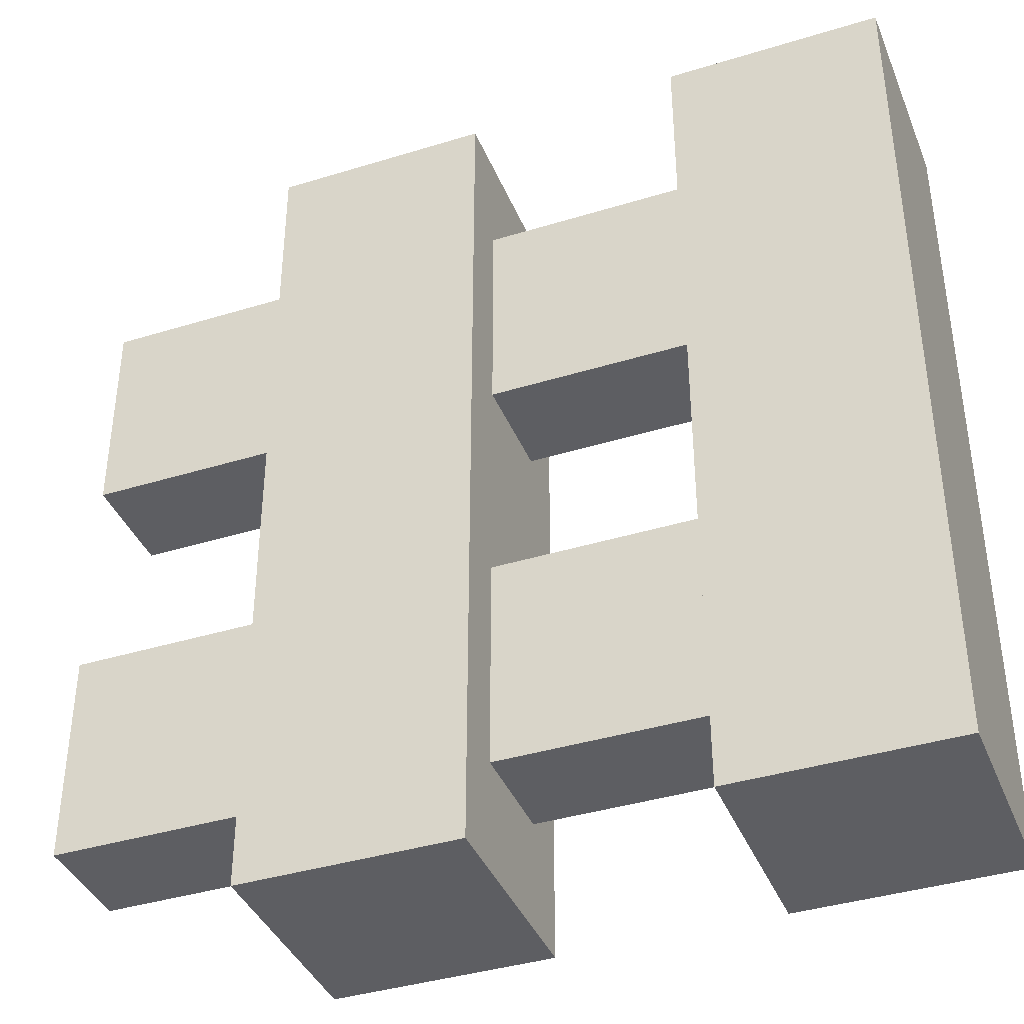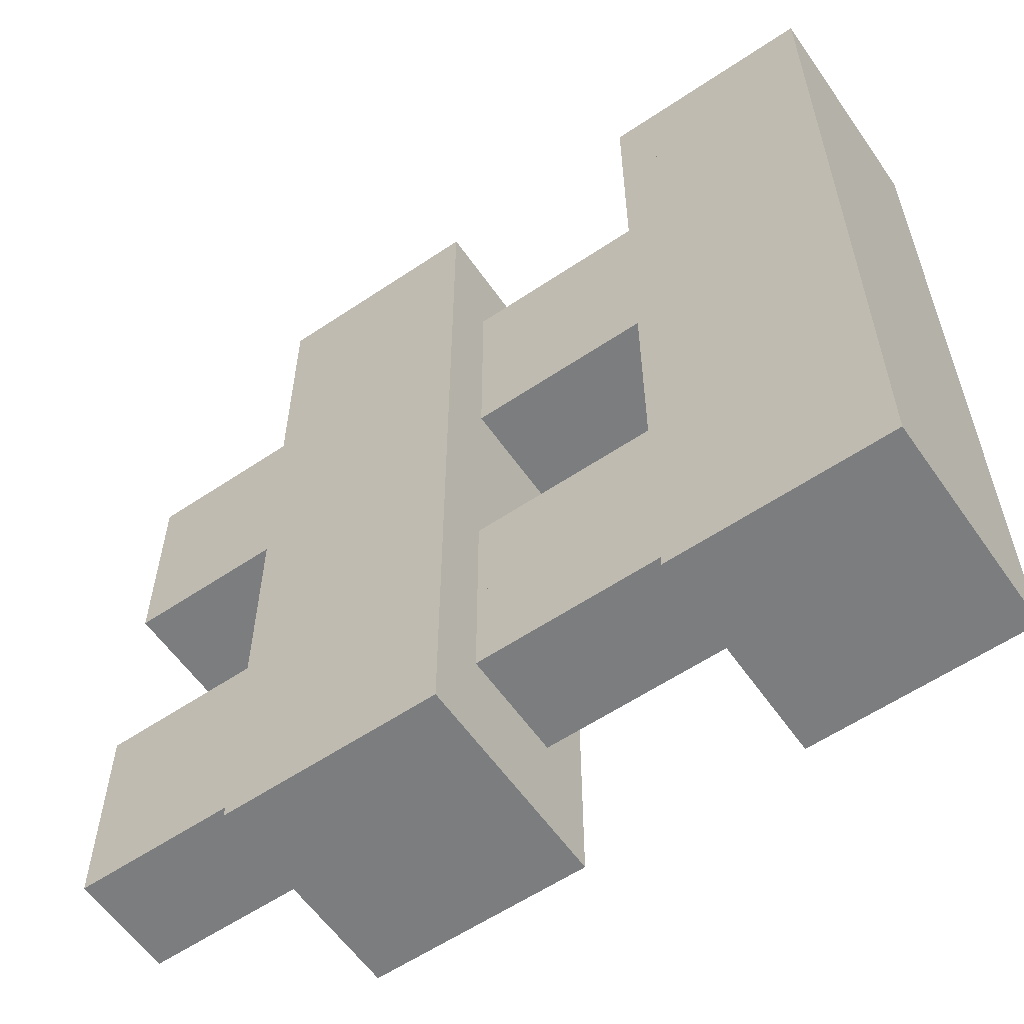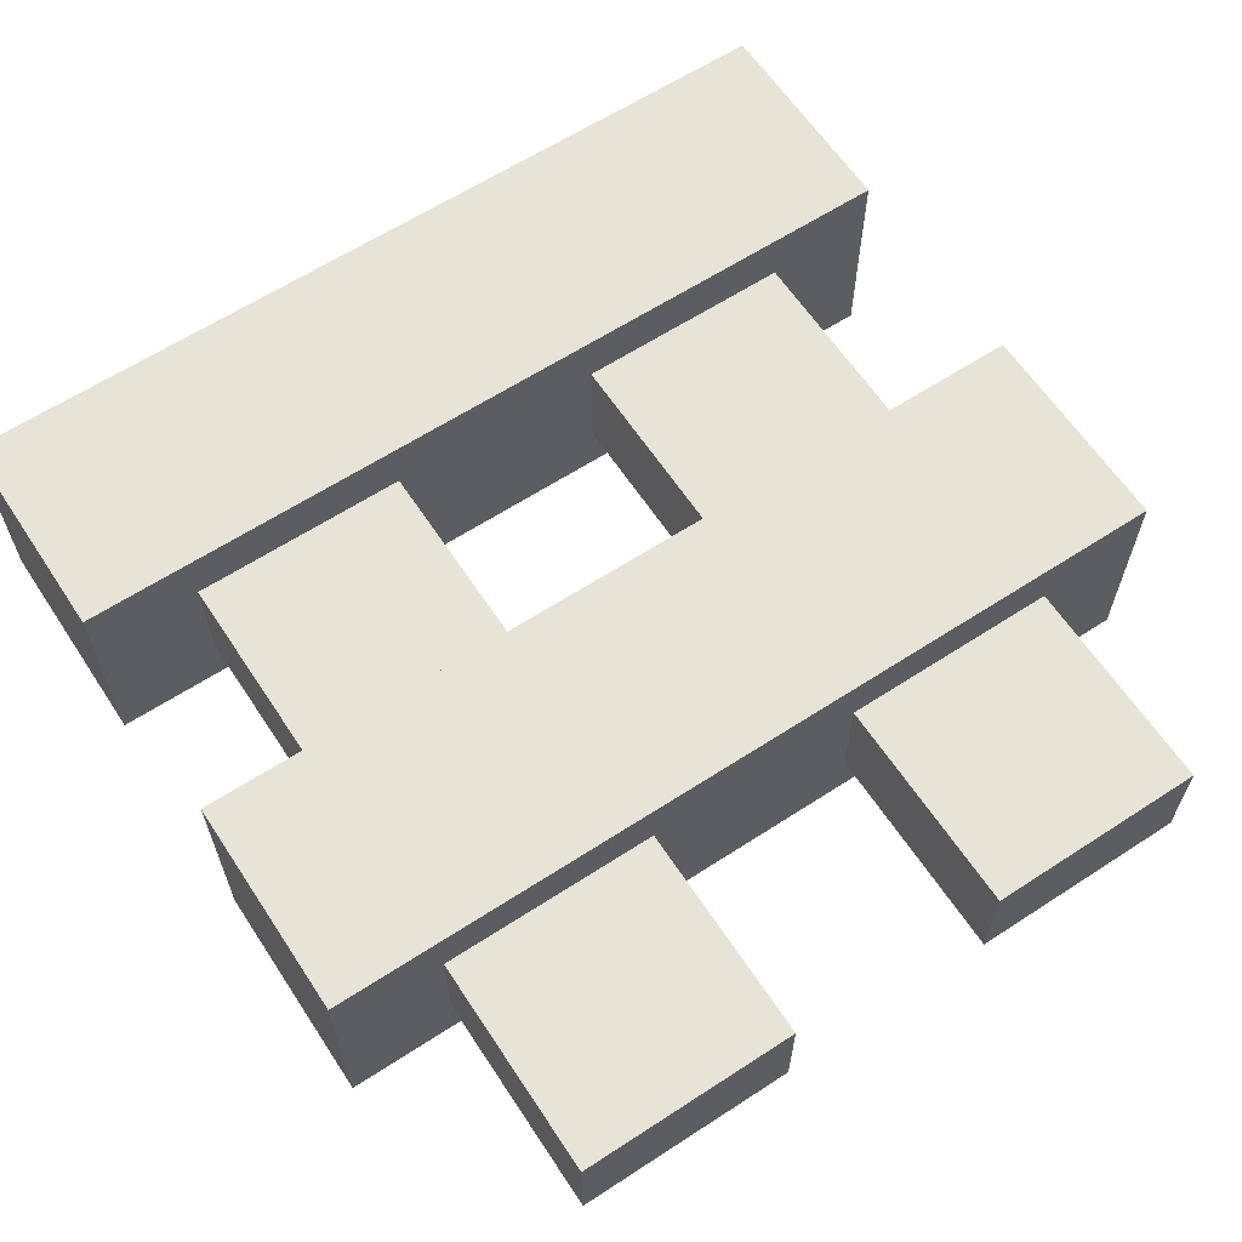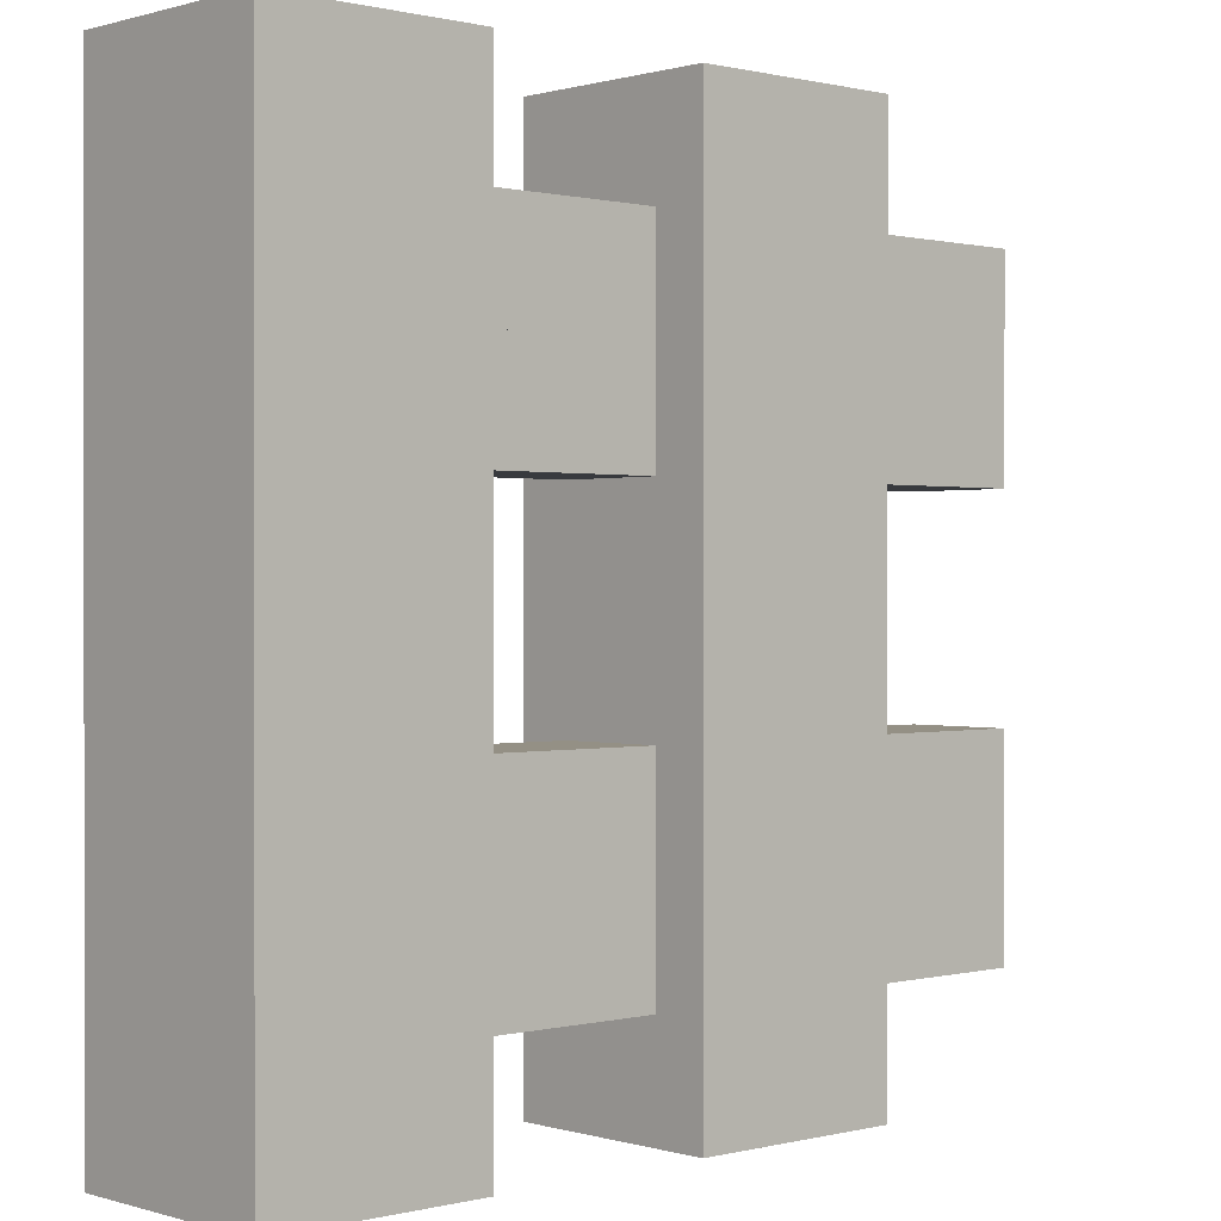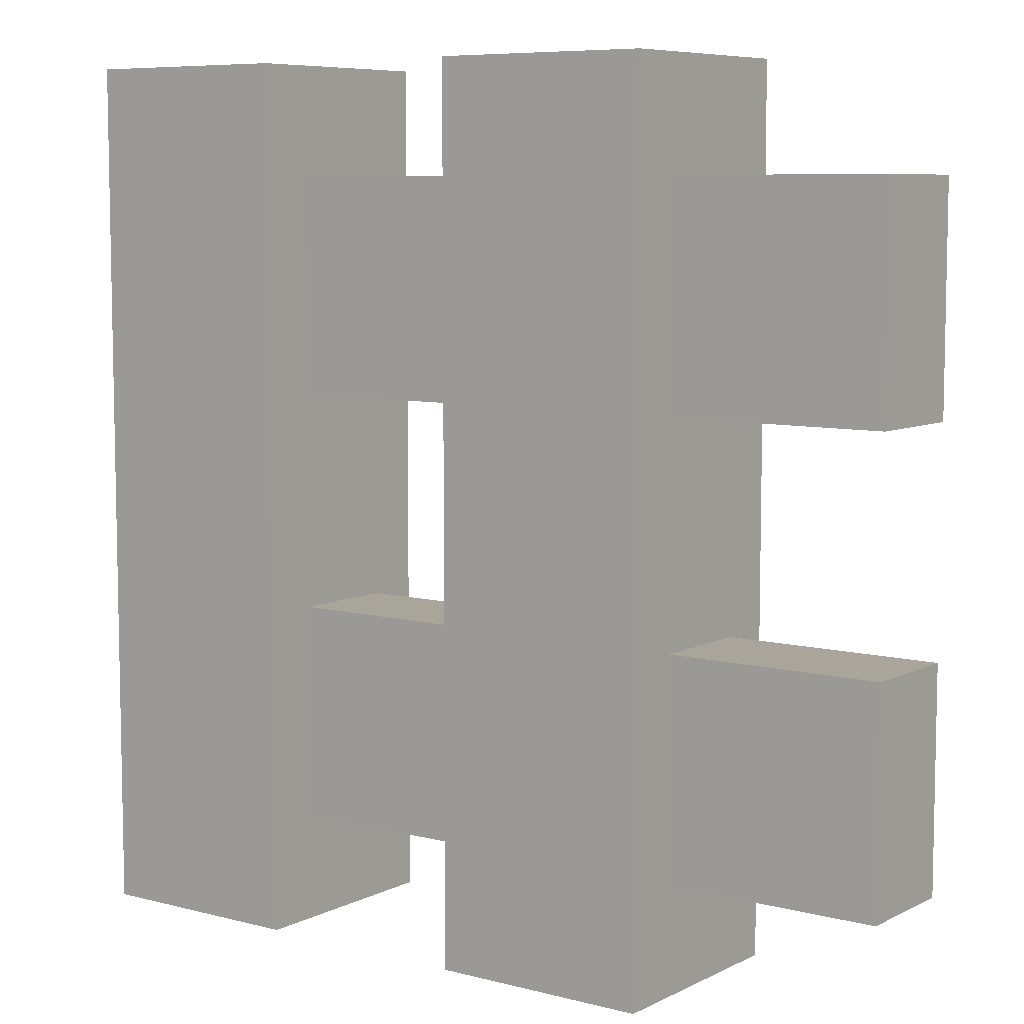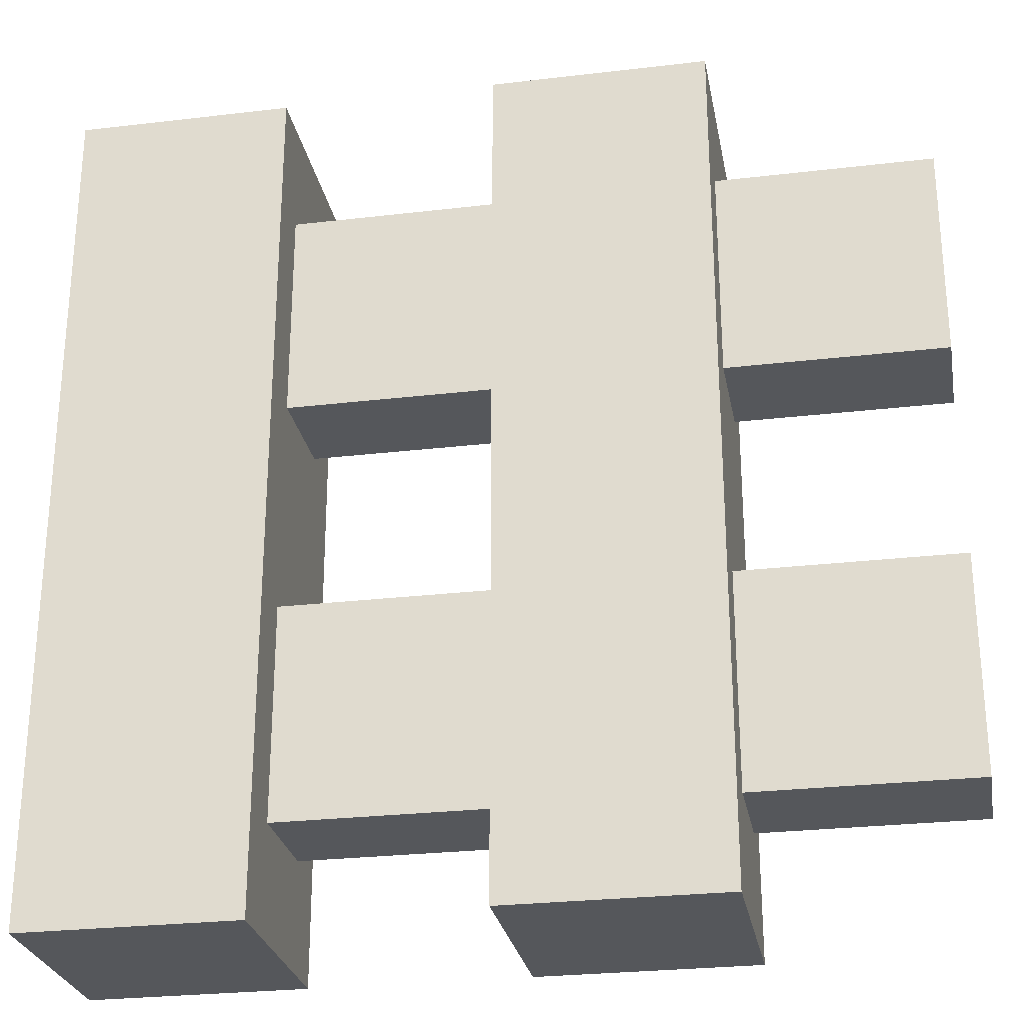
<metadata>
{"format":"obj","ext":"obj","renderer":"f3d","projection":"perspective","resolution":1024,"background":"white","views":[{"elev":-39.3,"azim":21.0,"up":"+Y"},{"elev":-59.0,"azim":34.7,"up":"+Y"},{"elev":62.6,"azim":-123.4,"up":"+Z"},{"elev":0.4,"azim":137.5,"up":"+Y"},{"elev":7.5,"azim":-143.7,"up":"+Y"},{"elev":-27.0,"azim":-169.6,"up":"+Y"}]}
</metadata>
<code>
v 4 4 1
v 4 4 -1
v 2 4 1
v 2 4 -1
v 2 5 -1
v 2 5 1
v 4 5 -1
v 4 5 1
v 4 -3 1
v 4 -3 -1
v 2 -3 1
v 2 -3 -1
v 2 3 0.5
v 2 3 -0.5
v 0 3 0.5
v 0 3 -0.5
v 0 4 -0.5
v 0 4 0.5
v 2 4 -0.5
v 2 4 0.5
v 2 2 0.5
v 2 2 -0.5
v 0 2 0.5
v 0 2 -0.5
v 2 -1 0.5
v 2 -1 -0.5
v 0 -1 0.5
v 0 -1 -0.5
v 0 0 -0.5
v 0 0 0.5
v 2 0 -0.5
v 2 0 0.5
v 2 -2 0.5
v 2 -2 -0.5
v 0 -2 0.5
v 0 -2 -0.5
v 0 4 1
v 0 4 -1
v -2 4 1
v -2 4 -1
v -2 5 -1
v -2 5 1
v 0 5 -1
v 0 5 1
v 0 -3 1
v 0 -3 -1
v -2 -3 1
v -2 -3 -1
v -2 3 0.5
v -2 3 -0.5
v -4 3 0.5
v -4 3 -0.5
v -4 4 -0.5
v -4 4 0.5
v -2 4 -0.5
v -2 4 0.5
v -2 2 0.5
v -2 2 -0.5
v -4 2 0.5
v -4 2 -0.5
v -2 -1 0.5
v -2 -1 -0.5
v -4 -1 0.5
v -4 -1 -0.5
v -4 0 -0.5
v -4 0 0.5
v -2 0 -0.5
v -2 0 0.5
v -2 -2 0.5
v -2 -2 -0.5
v -4 -2 0.5
v -4 -2 -0.5
f 3 2 1
f 2 3 4
f 3 5 4
f 5 3 6
f 5 2 4
f 2 5 7
f 8 3 1
f 3 8 6
f 8 2 7
f 2 8 1
f 5 8 7
f 8 5 6
f 11 10 9
f 10 11 12
f 11 4 12
f 4 11 3
f 4 10 12
f 10 4 2
f 1 11 9
f 11 1 3
f 1 10 2
f 10 1 9
f 4 1 2
f 1 4 3
f 15 14 13
f 14 15 16
f 15 17 16
f 17 15 18
f 17 14 16
f 14 17 19
f 20 15 13
f 15 20 18
f 20 14 19
f 14 20 13
f 17 20 19
f 20 17 18
f 23 22 21
f 22 23 24
f 23 16 24
f 16 23 15
f 16 22 24
f 22 16 14
f 13 23 21
f 23 13 15
f 13 22 14
f 22 13 21
f 16 13 14
f 13 16 15
f 27 26 25
f 26 27 28
f 27 29 28
f 29 27 30
f 29 26 28
f 26 29 31
f 32 27 25
f 27 32 30
f 32 26 31
f 26 32 25
f 29 32 31
f 32 29 30
f 35 34 33
f 34 35 36
f 35 28 36
f 28 35 27
f 28 34 36
f 34 28 26
f 25 35 33
f 35 25 27
f 25 34 26
f 34 25 33
f 28 25 26
f 25 28 27
f 39 38 37
f 38 39 40
f 39 41 40
f 41 39 42
f 41 38 40
f 38 41 43
f 44 39 37
f 39 44 42
f 44 38 43
f 38 44 37
f 41 44 43
f 44 41 42
f 47 46 45
f 46 47 48
f 47 40 48
f 40 47 39
f 40 46 48
f 46 40 38
f 37 47 45
f 47 37 39
f 37 46 38
f 46 37 45
f 40 37 38
f 37 40 39
f 51 50 49
f 50 51 52
f 51 53 52
f 53 51 54
f 53 50 52
f 50 53 55
f 56 51 49
f 51 56 54
f 56 50 55
f 50 56 49
f 53 56 55
f 56 53 54
f 59 58 57
f 58 59 60
f 59 52 60
f 52 59 51
f 52 58 60
f 58 52 50
f 49 59 57
f 59 49 51
f 49 58 50
f 58 49 57
f 52 49 50
f 49 52 51
f 63 62 61
f 62 63 64
f 63 65 64
f 65 63 66
f 65 62 64
f 62 65 67
f 68 63 61
f 63 68 66
f 68 62 67
f 62 68 61
f 65 68 67
f 68 65 66
f 71 70 69
f 70 71 72
f 71 64 72
f 64 71 63
f 64 70 72
f 70 64 62
f 61 71 69
f 71 61 63
f 61 70 62
f 70 61 69
f 64 61 62
f 61 64 63

</code>
